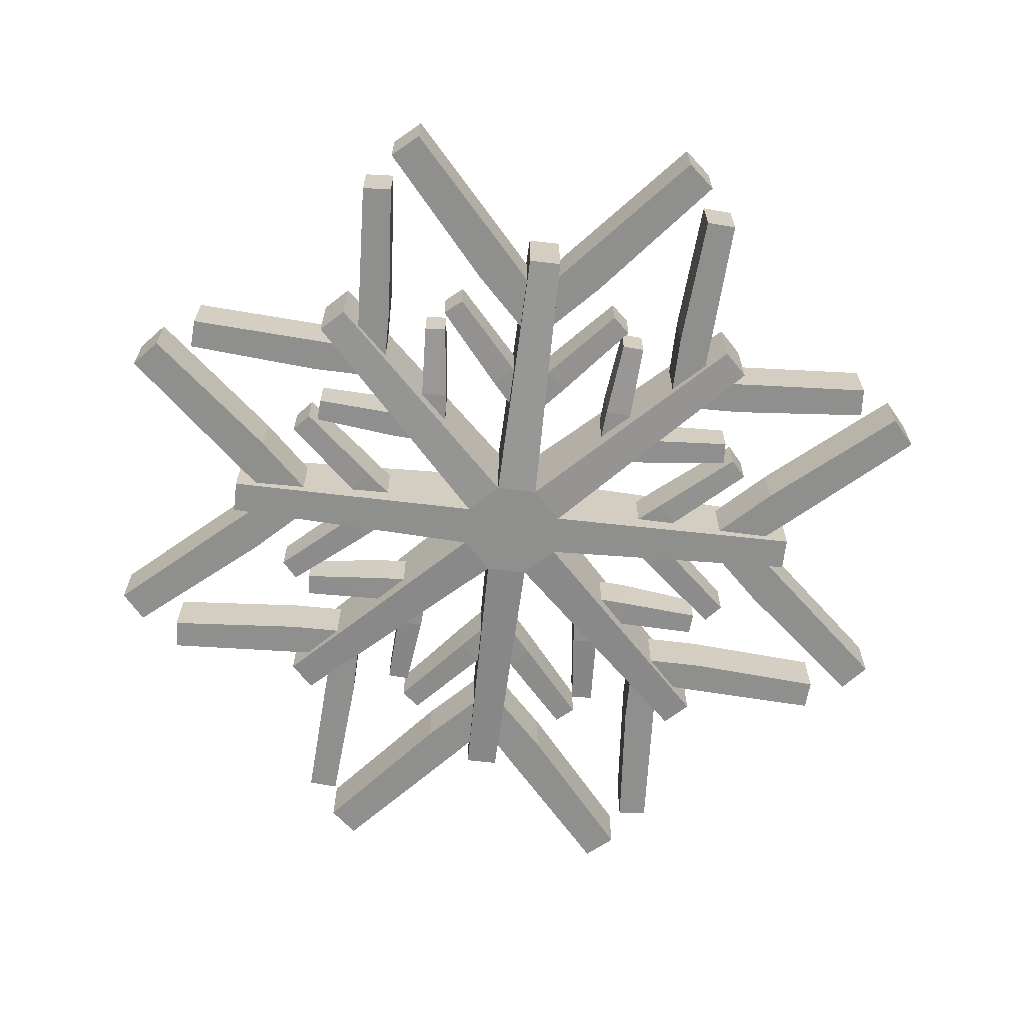
<metadata>
{"format":"obj","ext":"obj","renderer":"f3d","projection":"perspective","resolution":1024,"background":"white","views":[{"elev":-65.3,"azim":-96.6,"up":"+Z"}]}
</metadata>
<code>
o Snowflake1_Cube.044
v 0.02144 0.052 0.05042
v 0.01665 0.323 0.0371
v 0.02144 0.052 -0.05042
v 0.01665 0.323 -0.0371
v -0.02161 0.05194 0.05042
v -0.01679 0.323 0.0371
v -0.02161 0.05194 -0.05042
v -0.01679 0.323 -0.0371
v -0.05194 -0.02161 0.05042
v -0.2402 -0.2167 0.0371
v -0.05194 -0.02161 -0.05042
v -0.2402 -0.2167 -0.0371
v -0.02144 -0.052 0.05042
v -0.2166 -0.2403 0.0371
v -0.02144 -0.052 -0.05042
v -0.2166 -0.2403 -0.0371
v -0.01665 -0.323 0.0371
v -0.01665 -0.323 -0.0371
v 0.02161 -0.05194 0.05042
v 0.01679 -0.323 0.0371
v 0.02161 -0.05194 -0.05042
v 0.01679 -0.323 -0.0371
v 0.2167 -0.2402 0.0371
v 0.2167 -0.2402 -0.0371
v 0.052 -0.02144 0.05042
v 0.2403 -0.2166 0.0371
v 0.052 -0.02144 -0.05042
v 0.2403 -0.2166 -0.0371
v 0.323 -0.01665 0.0371
v 0.323 -0.01665 -0.0371
v 0.05194 0.02161 0.05042
v 0.323 0.01679 0.0371
v 0.05194 0.02161 -0.05042
v 0.323 0.01679 -0.0371
v 0.2402 0.2167 0.0371
v 0.2402 0.2167 -0.0371
v 0.2166 0.2403 0.0371
v 0.2166 0.2403 -0.0371
v -0.2167 0.2402 0.0371
v -0.2167 0.2402 -0.0371
v -0.052 0.02144 0.05042
v -0.2403 0.2166 0.0371
v -0.052 0.02144 -0.05042
v -0.2403 0.2166 -0.0371
v -0.323 0.01665 0.0371
v -0.323 0.01665 -0.0371
v -0.323 -0.01679 0.0371
v -0.323 -0.01679 -0.0371
v 0.1475 0.4476 0.02623
v 0.1475 0.4476 -0.0294
v 0.175 0.4236 -0.0294
v 0.175 0.4236 0.02623
v -0.1488 0.4472 0.02623
v -0.1488 0.4472 -0.0294
v -0.1762 0.4231 -0.0294
v -0.1762 0.4231 0.02623
v 0.03547 0.3226 0.02623
v 0.03547 0.3226 -0.0294
v 0.06614 0.2959 -0.0294
v 0.06614 0.2959 0.02623
v -0.007174 0.2738 -0.0294
v -0.007174 0.2738 0.02623
v 0.01273 0.2407 -0.0294
v 0.01273 0.2407 0.02623
v -0.03647 0.3225 0.02623
v -0.03647 0.3225 -0.0294
v -0.06705 0.2957 -0.0294
v -0.06705 0.2957 0.02623
v 0.006321 0.2739 -0.0294
v 0.006321 0.2739 0.02623
v -0.01348 0.2407 -0.0294
v -0.01348 0.2407 0.02623
v 0.2407 0.01314 0.02623
v 0.2407 0.01314 -0.0294
v 0.2739 -0.006711 0.02623
v 0.2739 -0.006711 -0.0294
v 0.2958 0.06663 0.02623
v 0.2958 0.06663 -0.0294
v 0.3226 0.03601 -0.0294
v 0.3226 0.03601 0.02623
v 0.2407 -0.01307 0.02623
v 0.2407 -0.01307 -0.0294
v 0.2739 0.006785 0.02623
v 0.2739 0.006785 -0.0294
v 0.2958 -0.06656 0.02623
v 0.2958 -0.06656 -0.0294
v 0.3226 -0.03593 -0.0294
v 0.3226 -0.03593 0.02623
v 0.4233 0.1756 0.02623
v 0.4233 0.1756 -0.0294
v 0.4474 0.1482 -0.0294
v 0.4474 0.1482 0.02623
v 0.4233 -0.1756 0.02623
v 0.4233 -0.1756 -0.0294
v 0.4474 -0.1481 -0.0294
v 0.4474 -0.1481 0.02623
v 0.2036 -0.3841 0.02623
v 0.2036 -0.3841 -0.0294
v 0.1732 -0.3859 -0.0294
v 0.1732 -0.3859 0.02623
v 0.3797 -0.2108 0.02623
v 0.3797 -0.2108 -0.0294
v 0.3819 -0.1804 -0.0294
v 0.3819 -0.1804 0.02623
v 0.1972 -0.2443 0.02623
v 0.1972 -0.2443 -0.0294
v 0.1633 -0.2463 -0.0294
v 0.1633 -0.2463 0.02623
v 0.1941 -0.1904 -0.0294
v 0.1941 -0.1904 0.02623
v 0.1629 -0.1823 -0.0294
v 0.1629 -0.1823 0.02623
v 0.24 -0.2023 0.02623
v 0.24 -0.2023 -0.0294
v 0.2425 -0.1684 -0.0294
v 0.2425 -0.1684 0.02623
v 0.1861 -0.1983 -0.0294
v 0.1861 -0.1983 0.02623
v 0.1785 -0.167 -0.0294
v 0.1785 -0.167 0.02623
v -0.3844 -0.203 0.02623
v -0.3844 -0.203 -0.0294
v -0.3861 -0.1727 -0.0294
v -0.3861 -0.1727 0.02623
v -0.2113 -0.3794 0.02623
v -0.2113 -0.3794 -0.0294
v -0.181 -0.3816 -0.0294
v -0.181 -0.3816 0.02623
v -0.2446 -0.1969 0.02623
v -0.2446 -0.1969 -0.0294
v -0.2465 -0.163 -0.0294
v -0.2465 -0.163 0.02623
v -0.1907 -0.1938 -0.0294
v -0.1907 -0.1938 0.02623
v -0.1825 -0.1627 -0.0294
v -0.1825 -0.1627 0.02623
v -0.2026 -0.2397 0.02623
v -0.2026 -0.2397 -0.0294
v -0.1687 -0.2422 -0.0294
v -0.1687 -0.2422 0.02623
v -0.1985 -0.1858 -0.0294
v -0.1985 -0.1858 0.02623
v -0.1672 -0.1783 -0.0294
v -0.1672 -0.1783 0.02623
v -0.446 0.1523 0.02623
v -0.446 0.1523 -0.0294
v -0.4217 0.1795 -0.0294
v -0.4217 0.1795 0.02623
v -0.4488 -0.144 0.02623
v -0.4488 -0.144 -0.0294
v -0.425 -0.1717 -0.0294
v -0.425 -0.1717 0.02623
v -0.3222 0.03894 0.02623
v -0.3222 0.03894 -0.0294
v -0.2951 0.06931 -0.0294
v -0.2951 0.06931 0.02623
v -0.2739 -0.004229 -0.0294
v -0.2739 -0.004229 0.02623
v -0.2406 0.01531 -0.0294
v -0.2406 0.01531 0.02623
v -0.3229 -0.03299 0.02623
v -0.3229 -0.03299 -0.0294
v -0.2964 -0.06387 -0.0294
v -0.2964 -0.06387 0.02623
v -0.2738 0.009266 -0.0294
v -0.2738 0.009266 0.02623
v -0.2408 -0.0109 -0.0294
v -0.2408 -0.0109 0.02623
v 0.01124 -0.2408 0.02623
v 0.01124 -0.2408 -0.0294
v -0.008876 -0.2738 0.02623
v -0.008876 -0.2738 -0.0294
v 0.06429 -0.2963 0.02623
v 0.06429 -0.2963 -0.0294
v 0.03345 -0.3229 -0.0294
v 0.03345 -0.3229 0.02623
v -0.01497 -0.2406 0.02623
v -0.01497 -0.2406 -0.0294
v 0.004619 -0.2739 0.02623
v 0.004619 -0.2739 -0.0294
v -0.06889 -0.2952 0.02623
v -0.06889 -0.2952 -0.0294
v -0.03848 -0.3223 -0.0294
v -0.03848 -0.3223 0.02623
v 0.1723 -0.4247 0.02623
v 0.1723 -0.4247 -0.0294
v 0.1447 -0.4486 -0.0294
v 0.1447 -0.4486 0.02623
v -0.1789 -0.4219 0.02623
v -0.1789 -0.4219 -0.0294
v -0.1517 -0.4462 -0.0294
v -0.1517 -0.4462 0.02623
v 0.0899 0.1116 0.02427
v 0.0899 0.1116 -0.02427
v 0.1173 0.1098 0.02427
v 0.1173 0.1098 -0.02427
v 0.09238 0.1492 0.02426
v 0.09238 0.1492 -0.02426
v 0.1198 0.1474 -0.02428
v 0.1198 0.1474 0.02428
v 0.1115 0.08993 0.02427
v 0.1115 0.08993 -0.02427
v 0.1097 0.1173 0.02427
v 0.1097 0.1173 -0.02427
v 0.1492 0.09241 0.02426
v 0.1492 0.09241 -0.02426
v 0.1474 0.1198 -0.02428
v 0.1474 0.1198 0.02428
v 0.1012 0.2311 0.02017
v 0.1012 0.2311 -0.02017
v 0.124 0.2296 -0.02016
v 0.124 0.2296 0.02016
v 0.2263 0.1015 0.0198
v 0.2263 0.1015 -0.0198
v 0.2248 0.1238 -0.01979
v 0.2248 0.1238 0.01979
v 0.1425 0.01532 0.02427
v 0.1425 0.01532 -0.02427
v 0.1605 -0.005314 0.02427
v 0.1605 -0.005314 -0.02427
v 0.1708 0.04019 0.02427
v 0.1708 0.04019 -0.02427
v 0.1889 0.01955 -0.02427
v 0.1889 0.01955 0.02427
v 0.1425 -0.01528 0.02427
v 0.1425 -0.01528 -0.02427
v 0.1605 0.005357 0.02427
v 0.1605 0.005357 -0.02427
v 0.1708 -0.04015 0.02427
v 0.1708 -0.04015 -0.02427
v 0.1889 -0.01951 -0.02427
v 0.1889 -0.01951 0.02427
v 0.2464 0.1043 0.02147
v 0.2464 0.1043 -0.02147
v 0.2624 0.08609 -0.02147
v 0.2624 0.08609 0.02147
v 0.2464 -0.1043 0.02147
v 0.2464 -0.1043 -0.02147
v 0.2624 -0.08605 -0.02147
v 0.2624 -0.08605 0.02147
v -0.01532 0.1425 0.02427
v -0.01532 0.1425 -0.02427
v 0.005314 0.1605 0.02427
v 0.005314 0.1605 -0.02427
v -0.04019 0.1708 0.02427
v -0.04019 0.1708 -0.02427
v -0.01955 0.1889 -0.02427
v -0.01955 0.1889 0.02427
v 0.01528 0.1425 0.02427
v 0.01528 0.1425 -0.02427
v -0.005357 0.1605 0.02427
v -0.005357 0.1605 -0.02427
v 0.04015 0.1708 0.02427
v 0.04015 0.1708 -0.02427
v 0.01951 0.1889 -0.02427
v 0.01951 0.1889 0.02427
v -0.1043 0.2464 0.02147
v -0.1043 0.2464 -0.02147
v -0.08609 0.2624 -0.02147
v -0.08609 0.2624 0.02147
v 0.1043 0.2464 0.02147
v 0.1043 0.2464 -0.02147
v 0.08605 0.2624 -0.02147
v 0.08605 0.2624 0.02147
v -0.1116 0.0899 0.02427
v -0.1116 0.0899 -0.02427
v -0.1098 0.1173 0.02427
v -0.1098 0.1173 -0.02427
v -0.1493 0.09238 0.02426
v -0.1493 0.09238 -0.02426
v -0.1474 0.1198 -0.02428
v -0.1474 0.1198 0.02428
v -0.08993 0.1115 0.02427
v -0.08993 0.1115 -0.02427
v -0.1173 0.1097 0.02427
v -0.1173 0.1097 -0.02427
v -0.09241 0.1492 0.02427
v -0.09241 0.1492 -0.02427
v -0.1198 0.1474 -0.02428
v -0.1198 0.1474 0.02428
v -0.2263 0.1014 0.0198
v -0.2263 0.1014 -0.0198
v -0.2248 0.1238 -0.01979
v -0.2248 0.1238 0.01979
v -0.101 0.2363 0.02057
v -0.101 0.2363 -0.02057
v -0.1242 0.2347 -0.02056
v -0.1242 0.2347 0.02056
v -0.1425 -0.01532 0.02427
v -0.1425 -0.01532 -0.02427
v -0.1605 0.005314 0.02427
v -0.1605 0.005314 -0.02427
v -0.1708 -0.04019 0.02427
v -0.1708 -0.04019 -0.02427
v -0.1889 -0.01955 -0.02427
v -0.1889 -0.01955 0.02427
v -0.1425 0.01528 0.02427
v -0.1425 0.01528 -0.02427
v -0.1605 -0.005357 0.02427
v -0.1605 -0.005357 -0.02427
v -0.1708 0.04015 0.02427
v -0.1708 0.04015 -0.02427
v -0.1889 0.01951 -0.02427
v -0.1889 0.01951 0.02427
v -0.2464 -0.1043 0.02147
v -0.2464 -0.1043 -0.02147
v -0.2624 -0.08609 -0.02147
v -0.2624 -0.08609 0.02147
v -0.2464 0.1043 0.02147
v -0.2464 0.1043 -0.02147
v -0.2624 0.08605 -0.02147
v -0.2624 0.08605 0.02147
v -0.0899 -0.1116 0.02427
v -0.0899 -0.1116 -0.02427
v -0.1173 -0.1098 0.02427
v -0.1173 -0.1098 -0.02427
v -0.09238 -0.1492 0.02427
v -0.09238 -0.1492 -0.02427
v -0.1198 -0.1474 -0.02428
v -0.1198 -0.1474 0.02428
v -0.1115 -0.08993 0.02427
v -0.1115 -0.08993 -0.02427
v -0.1097 -0.1173 0.02427
v -0.1097 -0.1173 -0.02427
v -0.1492 -0.09241 0.02426
v -0.1492 -0.09241 -0.02426
v -0.1474 -0.1198 -0.02428
v -0.1474 -0.1198 0.02428
v -0.101 -0.2363 0.02057
v -0.101 -0.2363 -0.02057
v -0.1242 -0.2348 -0.02056
v -0.1242 -0.2348 0.02056
v -0.2292 -0.1013 0.02002
v -0.2292 -0.1013 -0.02002
v -0.2277 -0.1239 -0.02001
v -0.2277 -0.1239 0.02001
v 0.01532 -0.1425 0.02427
v 0.01532 -0.1425 -0.02427
v -0.005314 -0.1605 0.02427
v -0.005314 -0.1605 -0.02427
v 0.04019 -0.1708 0.02427
v 0.04019 -0.1708 -0.02427
v 0.01955 -0.1889 -0.02427
v 0.01955 -0.1889 0.02427
v -0.01528 -0.1425 0.02427
v -0.01528 -0.1425 -0.02427
v 0.005357 -0.1605 0.02427
v 0.005357 -0.1605 -0.02427
v -0.04015 -0.1708 0.02427
v -0.04015 -0.1708 -0.02427
v -0.01951 -0.1889 -0.02427
v -0.01951 -0.1889 0.02427
v 0.1043 -0.2464 0.02147
v 0.1043 -0.2464 -0.02147
v 0.08609 -0.2624 -0.02147
v 0.08609 -0.2624 0.02147
v -0.1043 -0.2464 0.02147
v -0.1043 -0.2464 -0.02147
v -0.08605 -0.2624 -0.02147
v -0.08605 -0.2624 0.02147
v 0.1116 -0.0899 0.02427
v 0.1116 -0.0899 -0.02427
v 0.1098 -0.1173 0.02427
v 0.1098 -0.1173 -0.02427
v 0.1493 -0.09238 0.02426
v 0.1493 -0.09238 -0.02426
v 0.1474 -0.1198 -0.02428
v 0.1474 -0.1198 0.02428
v 0.08993 -0.1115 0.02427
v 0.08993 -0.1115 -0.02427
v 0.1173 -0.1097 0.02427
v 0.1173 -0.1097 -0.02427
v 0.09241 -0.1492 0.02426
v 0.09241 -0.1492 -0.02426
v 0.1198 -0.1474 -0.02428
v 0.1198 -0.1474 0.02428
v 0.2292 -0.1013 0.02002
v 0.2292 -0.1013 -0.02002
v 0.2277 -0.1239 -0.02001
v 0.2277 -0.1239 0.02001
v 0.1013 -0.2311 0.02017
v 0.1013 -0.2311 -0.02017
v 0.124 -0.2296 -0.02016
v 0.124 -0.2296 0.02016
v 0.1656 0.1798 0.02623
v 0.1656 0.1798 -0.0294
v 0.1968 0.1876 0.02623
v 0.1968 0.1876 -0.0294
v 0.1665 0.2438 0.02623
v 0.1665 0.2438 -0.0294
v 0.2003 0.2416 -0.0294
v 0.2003 0.2416 0.02623
v 0.181 0.1644 0.02623
v 0.181 0.1644 -0.0294
v 0.1888 0.1956 0.02623
v 0.1888 0.1956 -0.0294
v 0.245 0.1653 0.02623
v 0.245 0.1653 -0.0294
v 0.2428 0.1992 -0.0294
v 0.2428 0.1992 0.02623
v 0.1774 0.3833 0.02623
v 0.1774 0.3833 -0.0294
v 0.2078 0.3813 -0.0294
v 0.2078 0.3813 0.02623
v 0.3845 0.1763 0.02623
v 0.3845 0.1763 -0.0294
v 0.3825 0.2066 -0.0294
v 0.3825 0.2066 0.02623
v -0.18 0.1653 0.02623
v -0.18 0.1653 -0.0294
v -0.1879 0.1965 0.02623
v -0.1879 0.1965 -0.0294
v -0.244 0.1661 0.02623
v -0.244 0.1661 -0.0294
v -0.2419 0.2 -0.0294
v -0.2419 0.2 0.02623
v -0.1646 0.1808 0.02623
v -0.1646 0.1808 -0.0294
v -0.1959 0.1886 0.02623
v -0.1959 0.1886 -0.0294
v -0.1656 0.2448 0.02623
v -0.1656 0.2448 -0.0294
v -0.1995 0.2425 -0.0294
v -0.1995 0.2425 0.02623
v -0.3836 0.1769 0.02623
v -0.3836 0.1769 -0.0294
v -0.3816 0.2072 -0.0294
v -0.3816 0.2072 0.02623
v -0.1768 0.3843 0.02623
v -0.1768 0.3843 -0.0294
v -0.2072 0.3822 -0.0294
v -0.2072 0.3822 0.02623
f 3 2 1
f 3 8 4
f 5 8 7
f 1 6 5
f 6 4 8
f 11 10 9
f 11 16 12
f 15 14 16
f 9 14 13
f 14 12 16
f 15 17 13
f 15 22 18
f 21 20 22
f 13 20 19
f 20 18 22
f 21 23 19
f 21 28 24
f 27 26 28
f 19 26 25
f 26 24 28
f 27 29 25
f 27 34 30
f 33 32 34
f 25 32 31
f 32 30 34
f 33 35 31
f 33 38 36
f 3 37 38
f 31 37 1
f 37 36 38
f 7 39 5
f 7 44 40
f 41 44 43
f 5 42 41
f 31 5 9
f 42 40 44
f 43 45 41
f 43 48 46
f 9 48 11
f 41 47 9
f 27 15 43
f 47 46 48
f 66 53 65
f 60 49 57
f 59 52 60
f 49 51 50
f 59 50 51
f 69 67 66
f 57 61 62
f 61 59 63
f 60 62 64
f 59 64 63
f 70 68 72
f 66 55 54
f 55 53 54
f 68 55 67
f 65 56 68
f 57 50 58
f 72 67 71
f 69 65 70
f 80 89 77
f 75 77 73
f 76 78 79
f 76 80 75
f 73 78 74
f 88 95 87
f 85 83 81
f 84 86 82
f 88 84 83
f 86 81 82
f 90 92 91
f 78 91 79
f 79 92 80
f 77 90 78
f 95 93 94
f 86 93 85
f 88 93 96
f 87 94 86
f 113 102 101
f 105 100 97
f 107 100 108
f 97 99 98
f 106 99 107
f 117 115 114
f 105 109 110
f 109 107 111
f 108 110 112
f 107 112 111
f 118 116 120
f 115 102 114
f 102 104 101
f 116 103 115
f 113 104 116
f 105 98 106
f 120 115 119
f 117 113 118
f 138 125 137
f 132 121 129
f 132 123 124
f 121 123 122
f 130 123 131
f 141 139 138
f 129 133 134
f 133 131 135
f 132 134 136
f 131 136 135
f 142 140 144
f 138 127 126
f 127 125 126
f 140 127 139
f 140 125 128
f 129 122 130
f 144 139 143
f 142 138 137
f 161 150 149
f 156 145 153
f 155 148 156
f 146 148 147
f 155 146 147
f 165 163 162
f 153 157 158
f 157 155 159
f 156 158 160
f 155 160 159
f 166 164 168
f 162 151 150
f 151 149 150
f 164 151 163
f 161 152 164
f 154 145 146
f 168 163 167
f 165 161 166
f 186 188 187
f 169 174 170
f 184 191 183
f 176 185 173
f 172 176 171
f 181 190 189
f 181 179 177
f 180 182 178
f 184 180 179
f 182 177 178
f 181 192 184
f 174 187 175
f 171 173 169
f 173 186 174
f 176 187 188
f 172 174 175
f 183 190 182
f 191 189 190
f 200 209 197
f 193 200 197
f 194 199 196
f 196 200 195
f 193 198 194
f 207 216 215
f 201 208 203
f 207 202 204
f 208 204 203
f 202 205 201
f 210 212 211
f 199 210 211
f 200 211 212
f 197 210 198
f 216 214 215
f 206 213 205
f 208 213 216
f 207 214 206
f 221 236 233
f 219 221 217
f 220 222 223
f 220 224 219
f 217 222 218
f 232 239 231
f 229 227 225
f 228 230 226
f 232 228 227
f 226 229 225
f 234 236 235
f 223 234 235
f 223 236 224
f 221 234 222
f 240 238 239
f 230 237 229
f 229 240 232
f 231 238 230
f 245 260 257
f 243 245 241
f 244 246 247
f 243 247 248
f 241 246 242
f 255 264 263
f 253 251 249
f 252 254 250
f 256 252 251
f 250 253 249
f 258 260 259
f 246 259 247
f 247 260 248
f 245 258 246
f 263 261 262
f 253 262 261
f 253 264 256
f 254 263 262
f 272 281 269
f 265 272 269
f 266 271 268
f 268 272 267
f 266 269 270
f 280 287 279
f 273 280 275
f 279 274 276
f 280 276 275
f 278 273 274
f 283 281 284
f 271 282 283
f 271 284 272
f 269 282 270
f 288 286 287
f 278 285 277
f 280 285 288
f 279 286 278
f 293 308 305
f 291 293 289
f 292 294 295
f 292 296 291
f 290 293 294
f 304 311 303
f 301 299 297
f 300 302 298
f 299 303 300
f 302 297 298
f 306 308 307
f 294 307 295
f 295 308 296
f 293 306 294
f 312 310 311
f 302 309 301
f 301 312 304
f 302 311 310
f 320 329 317
f 313 320 317
f 314 319 316
f 316 320 315
f 314 317 318
f 328 335 327
f 321 328 323
f 327 322 324
f 328 324 323
f 322 325 321
f 331 329 332
f 319 330 331
f 319 332 320
f 317 330 318
f 336 334 335
f 326 333 325
f 328 333 336
f 327 334 326
f 344 353 341
f 339 341 337
f 340 342 343
f 340 344 339
f 338 341 342
f 351 360 359
f 349 347 345
f 348 350 346
f 352 348 347
f 350 345 346
f 355 353 356
f 343 354 355
f 343 356 344
f 341 354 342
f 360 358 359
f 350 357 349
f 349 360 352
f 350 359 358
f 368 377 365
f 361 368 365
f 362 367 364
f 364 368 363
f 362 365 366
f 375 384 383
f 369 376 371
f 375 370 372
f 376 372 371
f 370 373 369
f 378 380 379
f 367 378 379
f 367 380 368
f 365 378 366
f 383 381 382
f 374 381 373
f 376 381 384
f 375 382 374
f 389 404 401
f 387 389 385
f 388 390 391
f 388 392 387
f 385 390 386
f 399 408 407
f 397 395 393
f 396 398 394
f 400 396 395
f 398 393 394
f 402 404 403
f 390 403 391
f 392 403 404
f 389 402 390
f 408 406 407
f 397 406 405
f 397 408 400
f 399 406 398
f 413 428 425
f 411 413 409
f 412 414 415
f 412 416 411
f 410 413 414
f 424 431 423
f 421 419 417
f 420 422 418
f 424 420 419
f 422 417 418
f 427 425 428
f 414 427 415
f 416 427 428
f 413 426 414
f 432 430 431
f 421 430 429
f 424 429 432
f 423 430 422
f 3 4 2
f 3 7 8
f 5 6 8
f 1 2 6
f 6 2 4
f 11 12 10
f 11 15 16
f 15 13 14
f 9 10 14
f 14 10 12
f 15 18 17
f 15 21 22
f 21 19 20
f 13 17 20
f 20 17 18
f 21 24 23
f 21 27 28
f 27 25 26
f 19 23 26
f 26 23 24
f 27 30 29
f 27 33 34
f 33 31 32
f 25 29 32
f 32 29 30
f 33 36 35
f 33 3 38
f 3 1 37
f 31 35 37
f 37 35 36
f 7 40 39
f 7 43 44
f 41 42 44
f 5 39 42
f 31 1 5
f 5 41 9
f 9 13 31
f 13 19 31
f 19 25 31
f 42 39 40
f 43 46 45
f 43 11 48
f 9 47 48
f 41 45 47
f 43 7 3
f 3 33 43
f 33 27 43
f 27 21 15
f 15 11 43
f 47 45 46
f 66 54 53
f 60 52 49
f 59 51 52
f 49 52 51
f 59 58 50
f 69 71 67
f 57 58 61
f 61 58 59
f 60 57 62
f 59 60 64
f 70 65 68
f 66 67 55
f 55 56 53
f 68 56 55
f 65 53 56
f 57 49 50
f 72 68 67
f 69 66 65
f 80 92 89
f 75 80 77
f 76 74 78
f 76 79 80
f 73 77 78
f 88 96 95
f 85 88 83
f 84 87 86
f 88 87 84
f 86 85 81
f 90 89 92
f 78 90 91
f 79 91 92
f 77 89 90
f 95 96 93
f 86 94 93
f 88 85 93
f 87 95 94
f 113 114 102
f 105 108 100
f 107 99 100
f 97 100 99
f 106 98 99
f 117 119 115
f 105 106 109
f 109 106 107
f 108 105 110
f 107 108 112
f 118 113 116
f 115 103 102
f 102 103 104
f 116 104 103
f 113 101 104
f 105 97 98
f 120 116 115
f 117 114 113
f 138 126 125
f 132 124 121
f 132 131 123
f 121 124 123
f 130 122 123
f 141 143 139
f 129 130 133
f 133 130 131
f 132 129 134
f 131 132 136
f 142 137 140
f 138 139 127
f 127 128 125
f 140 128 127
f 140 137 125
f 129 121 122
f 144 140 139
f 142 141 138
f 161 162 150
f 156 148 145
f 155 147 148
f 146 145 148
f 155 154 146
f 165 167 163
f 153 154 157
f 157 154 155
f 156 153 158
f 155 156 160
f 166 161 164
f 162 163 151
f 151 152 149
f 164 152 151
f 161 149 152
f 154 153 145
f 168 164 163
f 165 162 161
f 186 185 188
f 169 173 174
f 184 192 191
f 176 188 185
f 172 175 176
f 181 182 190
f 181 184 179
f 180 183 182
f 184 183 180
f 182 181 177
f 181 189 192
f 174 186 187
f 171 176 173
f 173 185 186
f 176 175 187
f 172 170 174
f 183 191 190
f 191 192 189
f 200 212 209
f 193 195 200
f 194 198 199
f 196 199 200
f 193 197 198
f 207 208 216
f 201 205 208
f 207 206 202
f 208 207 204
f 202 206 205
f 210 209 212
f 199 198 210
f 200 199 211
f 197 209 210
f 216 213 214
f 206 214 213
f 208 205 213
f 207 215 214
f 221 224 236
f 219 224 221
f 220 218 222
f 220 223 224
f 217 221 222
f 232 240 239
f 229 232 227
f 228 231 230
f 232 231 228
f 226 230 229
f 234 233 236
f 223 222 234
f 223 235 236
f 221 233 234
f 240 237 238
f 230 238 237
f 229 237 240
f 231 239 238
f 245 248 260
f 243 248 245
f 244 242 246
f 243 244 247
f 241 245 246
f 255 256 264
f 253 256 251
f 252 255 254
f 256 255 252
f 250 254 253
f 258 257 260
f 246 258 259
f 247 259 260
f 245 257 258
f 263 264 261
f 253 254 262
f 253 261 264
f 254 255 263
f 272 284 281
f 265 267 272
f 266 270 271
f 268 271 272
f 266 265 269
f 280 288 287
f 273 277 280
f 279 278 274
f 280 279 276
f 278 277 273
f 283 282 281
f 271 270 282
f 271 283 284
f 269 281 282
f 288 285 286
f 278 286 285
f 280 277 285
f 279 287 286
f 293 296 308
f 291 296 293
f 292 290 294
f 292 295 296
f 290 289 293
f 304 312 311
f 301 304 299
f 300 303 302
f 299 304 303
f 302 301 297
f 306 305 308
f 294 306 307
f 295 307 308
f 293 305 306
f 312 309 310
f 302 310 309
f 301 309 312
f 302 303 311
f 320 332 329
f 313 315 320
f 314 318 319
f 316 319 320
f 314 313 317
f 328 336 335
f 321 325 328
f 327 326 322
f 328 327 324
f 322 326 325
f 331 330 329
f 319 318 330
f 319 331 332
f 317 329 330
f 336 333 334
f 326 334 333
f 328 325 333
f 327 335 334
f 344 356 353
f 339 344 341
f 340 338 342
f 340 343 344
f 338 337 341
f 351 352 360
f 349 352 347
f 348 351 350
f 352 351 348
f 350 349 345
f 355 354 353
f 343 342 354
f 343 355 356
f 341 353 354
f 360 357 358
f 350 358 357
f 349 357 360
f 350 351 359
f 368 380 377
f 361 363 368
f 362 366 367
f 364 367 368
f 362 361 365
f 375 376 384
f 369 373 376
f 375 374 370
f 376 375 372
f 370 374 373
f 378 377 380
f 367 366 378
f 367 379 380
f 365 377 378
f 383 384 381
f 374 382 381
f 376 373 381
f 375 383 382
f 389 392 404
f 387 392 389
f 388 386 390
f 388 391 392
f 385 389 390
f 399 400 408
f 397 400 395
f 396 399 398
f 400 399 396
f 398 397 393
f 402 401 404
f 390 402 403
f 392 391 403
f 389 401 402
f 408 405 406
f 397 398 406
f 397 405 408
f 399 407 406
f 413 416 428
f 411 416 413
f 412 410 414
f 412 415 416
f 410 409 413
f 424 432 431
f 421 424 419
f 420 423 422
f 424 423 420
f 422 421 417
f 427 426 425
f 414 426 427
f 416 415 427
f 413 425 426
f 432 429 430
f 421 422 430
f 424 421 429
f 423 431 430

</code>
